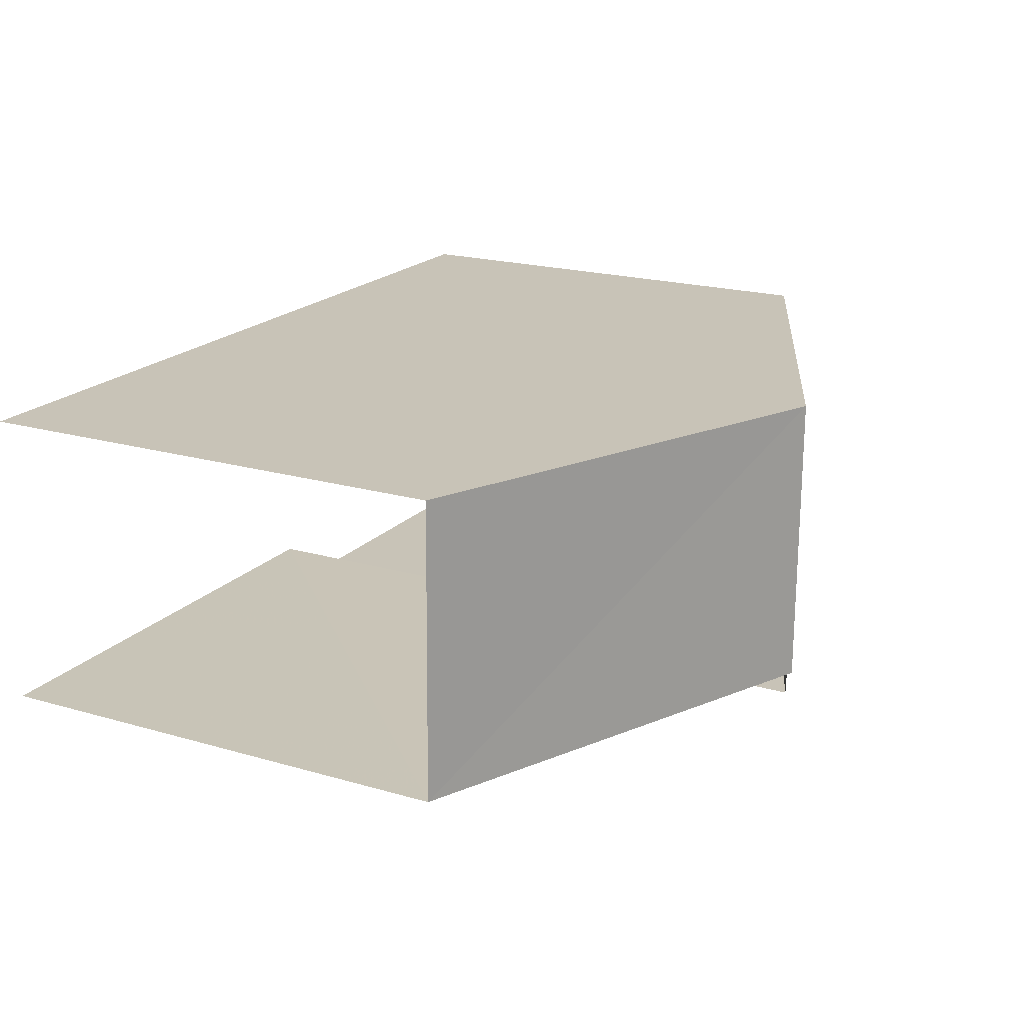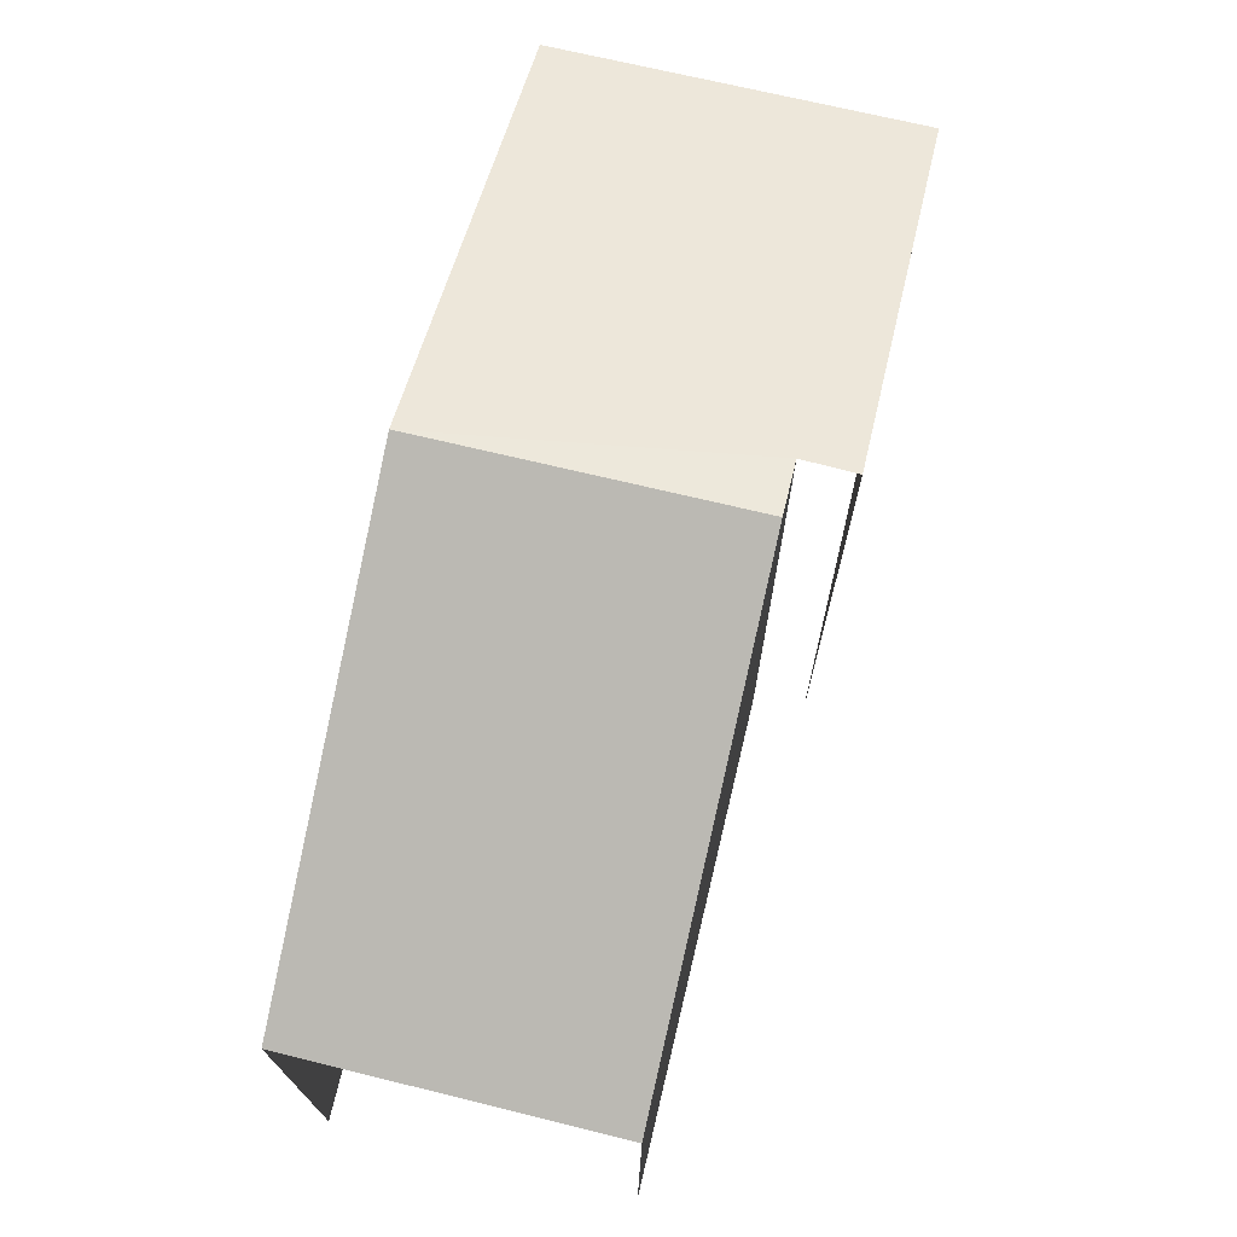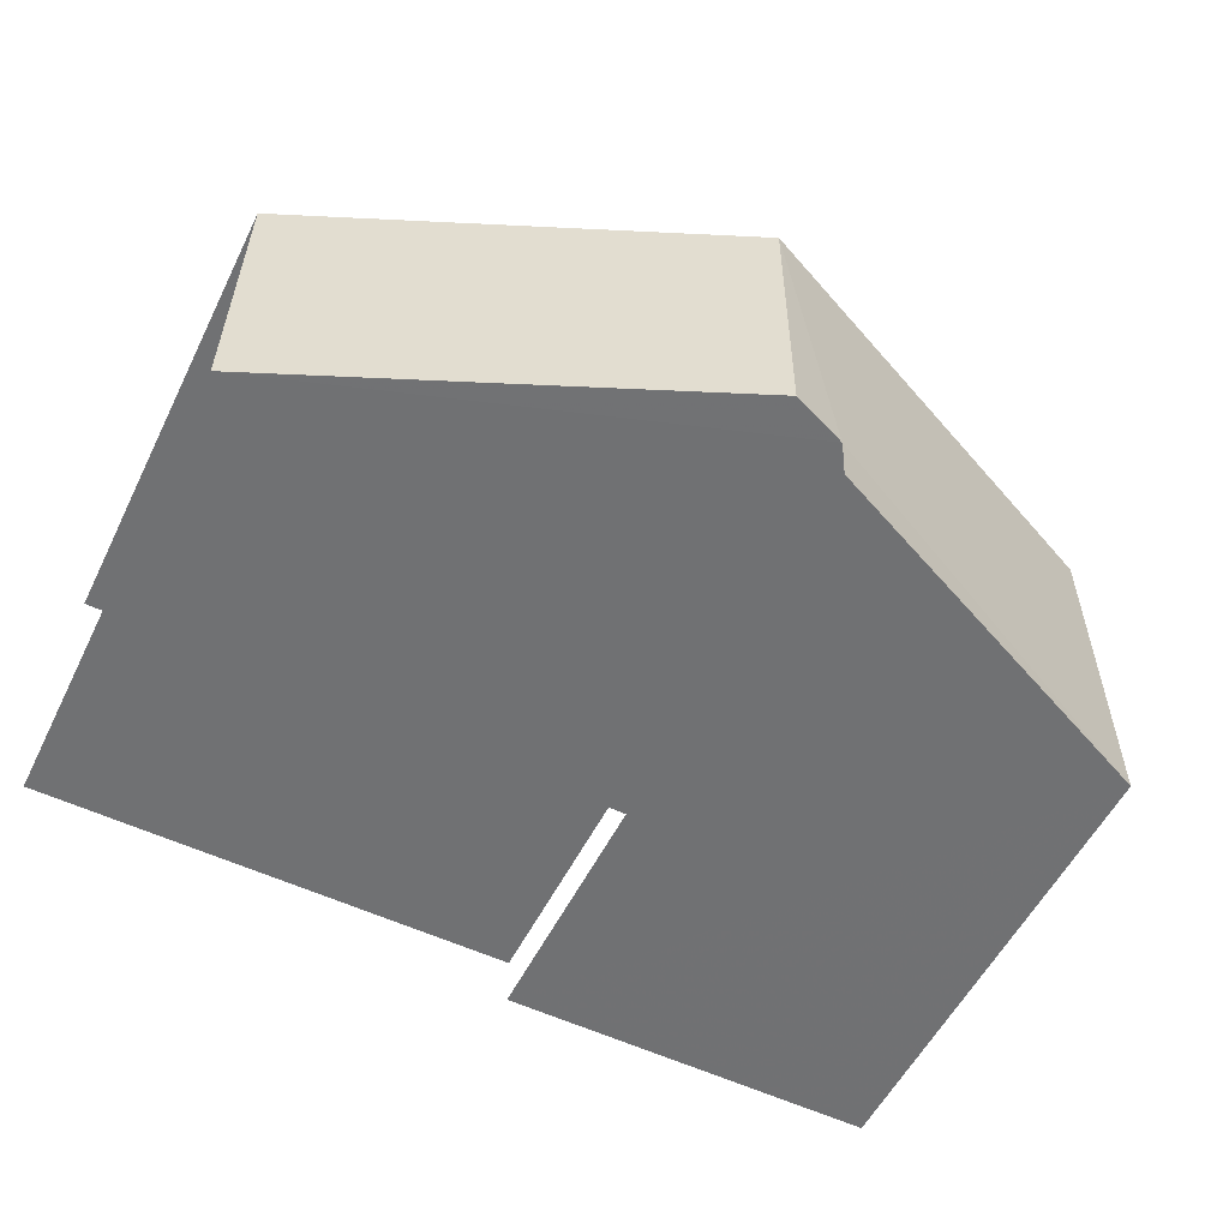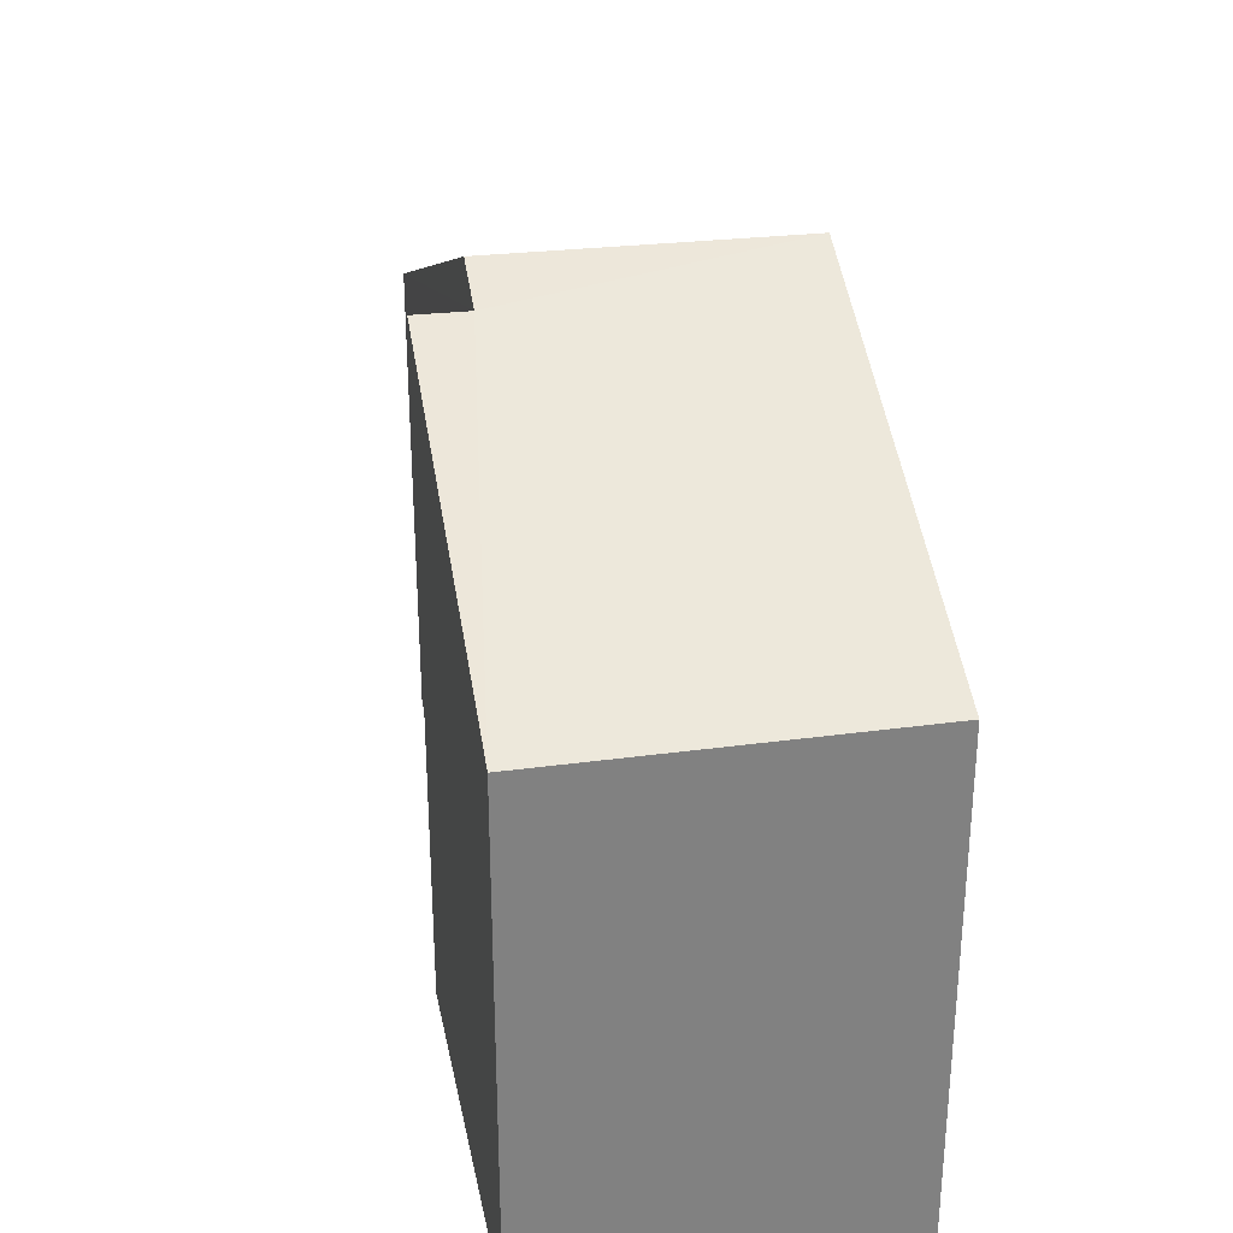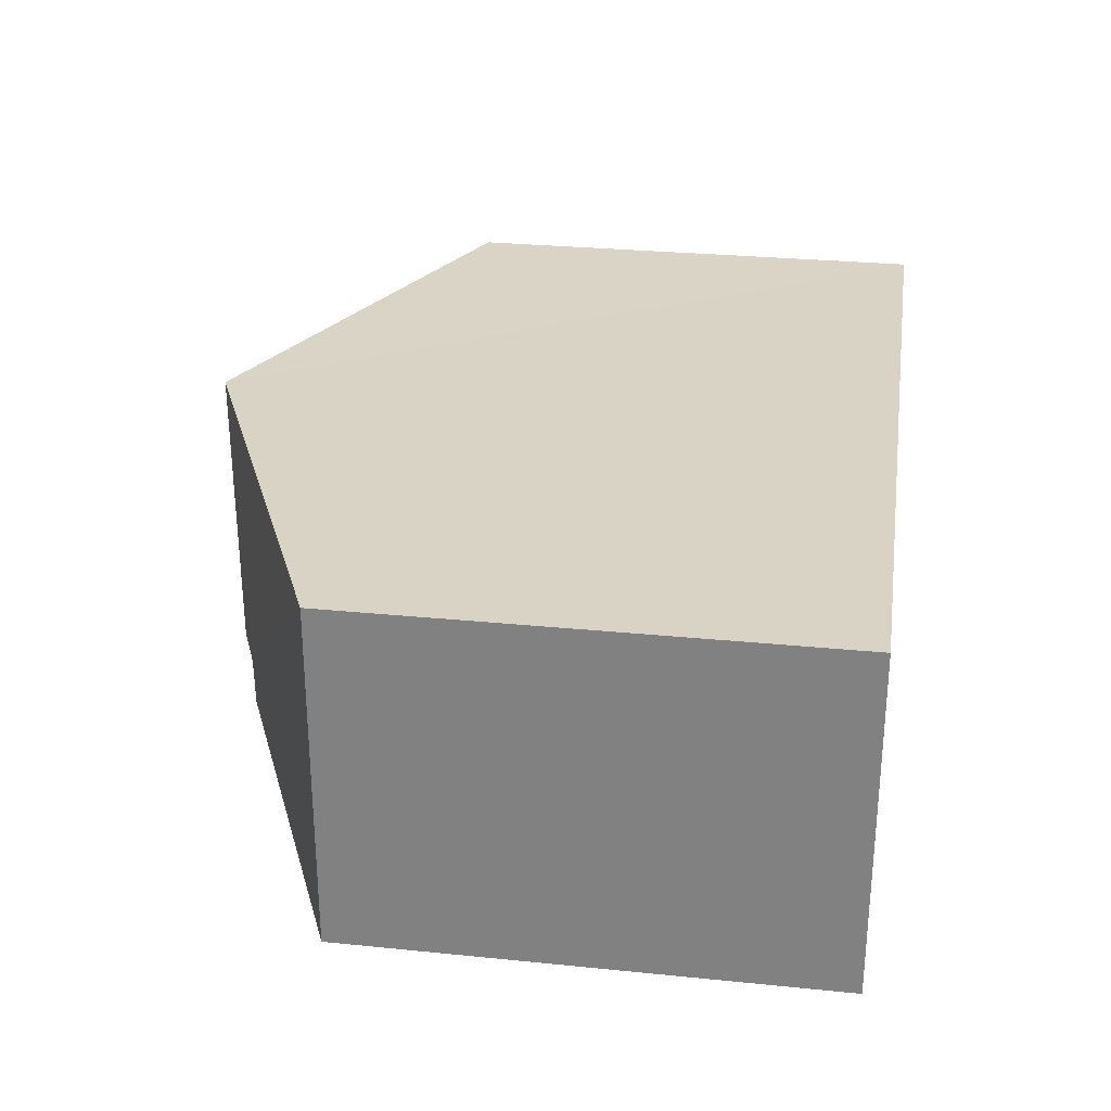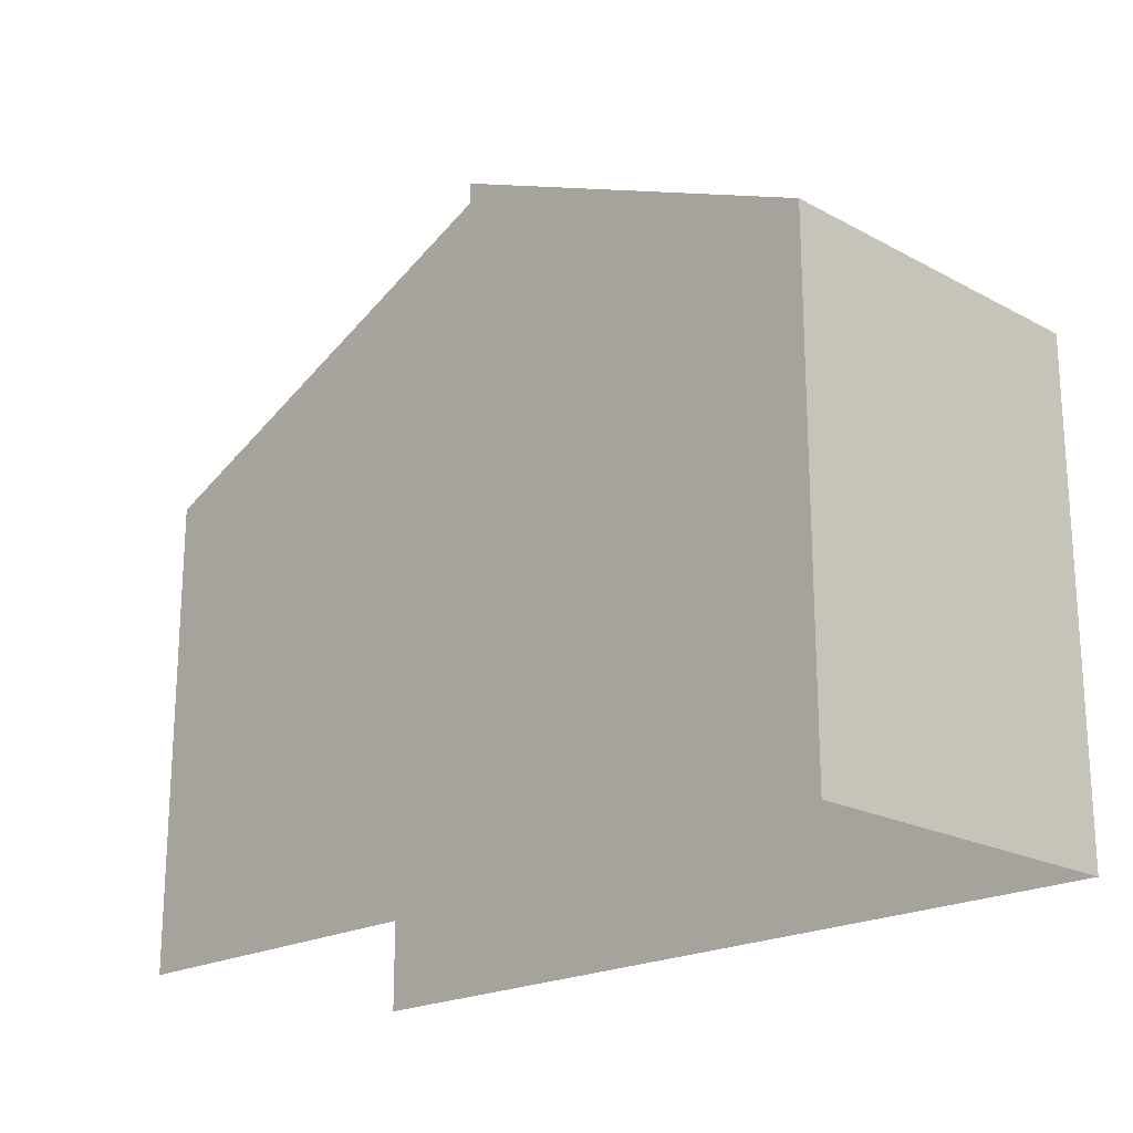
<metadata>
{"format":"obj","ext":"obj","renderer":"f3d","projection":"perspective","resolution":1024,"background":"white","views":[{"elev":20.2,"azim":-61.9,"up":"+Y"},{"elev":72.7,"azim":-77.2,"up":"+Z"},{"elev":-55.0,"azim":-26.2,"up":"+Y"},{"elev":29.9,"azim":78.4,"up":"+Z"},{"elev":27.8,"azim":98.7,"up":"+Y"},{"elev":-20.3,"azim":45.0,"up":"+Z"}]}
</metadata>
<code>
v -3.735e+05 -1.051e+05 22.13
v -3.735e+05 -1.05e+05 22.13
v -3.735e+05 -1.051e+05 22.13
v -3.735e+05 -1.051e+05 22.13
v -3.735e+05 -1.05e+05 22.13
v -3.735e+05 -1.051e+05 22.13
v -3.735e+05 -1.051e+05 29.07
v -3.735e+05 -1.05e+05 31.81
v -3.735e+05 -1.05e+05 29.07
v -3.735e+05 -1.051e+05 31.81
v -3.735e+05 -1.051e+05 31.48
v -3.735e+05 -1.05e+05 29.07
v -3.735e+05 -1.051e+05 29.07
v -3.735e+05 -1.051e+05 31.48
f 1 2 3
f 3 4 1
f 5 2 1
f 6 5 1
f 14 1 4
f 14 11 1
f 7 9 5
f 6 7 5
f 7 8 9
f 7 10 8
f 8 11 12
f 12 11 13
f 8 10 11
f 13 11 14
f 13 3 2
f 12 13 2
f 6 1 7
f 1 11 7
f 11 10 7
f 12 2 8
f 2 5 8
f 5 9 8
f 13 14 4
f 3 13 4

</code>
